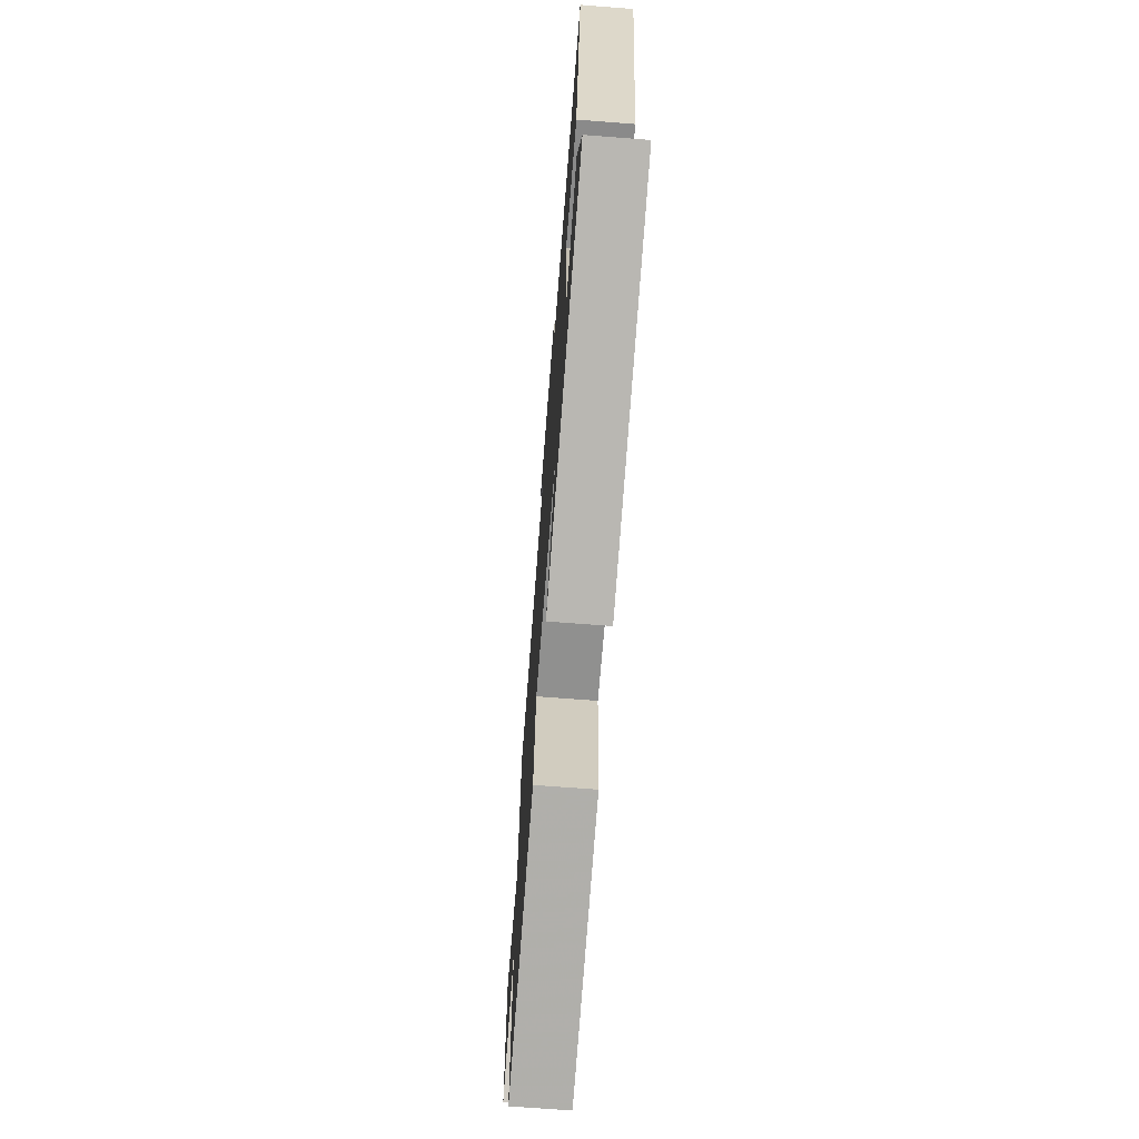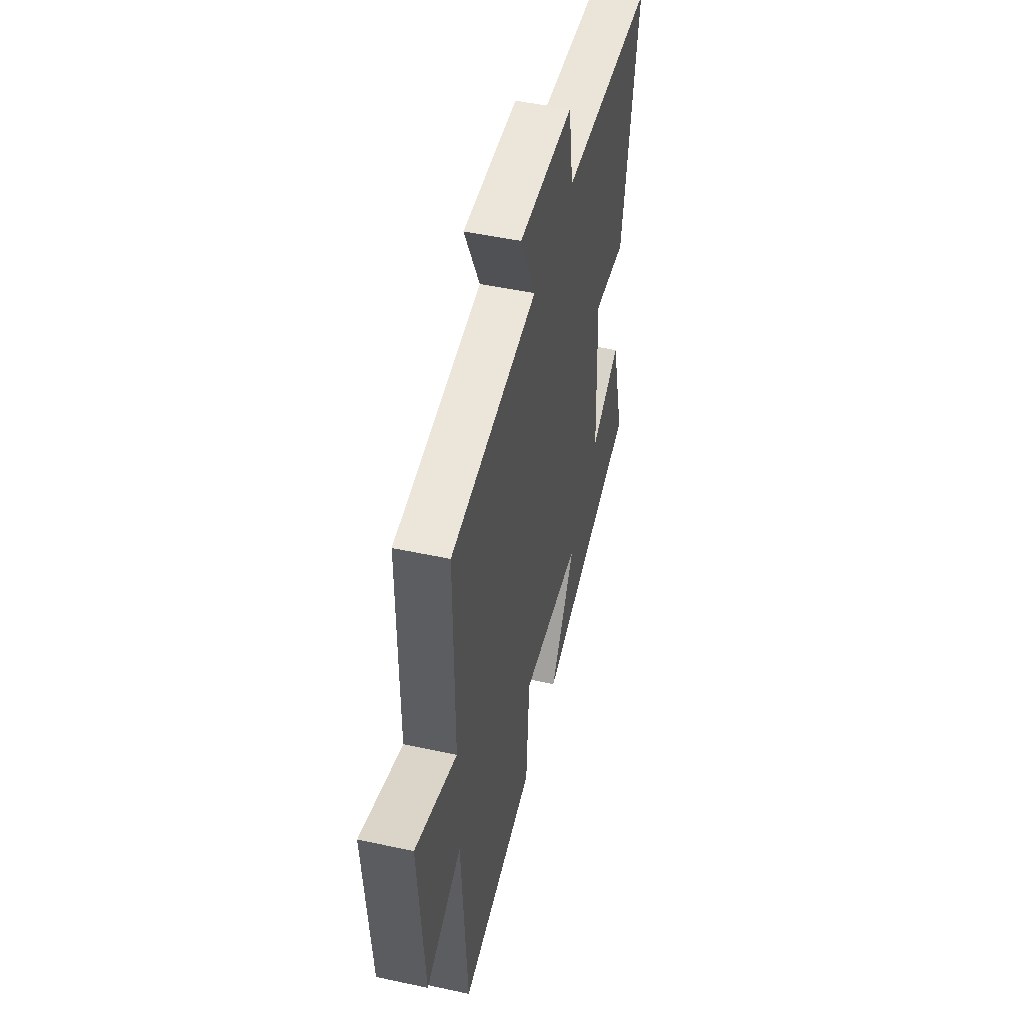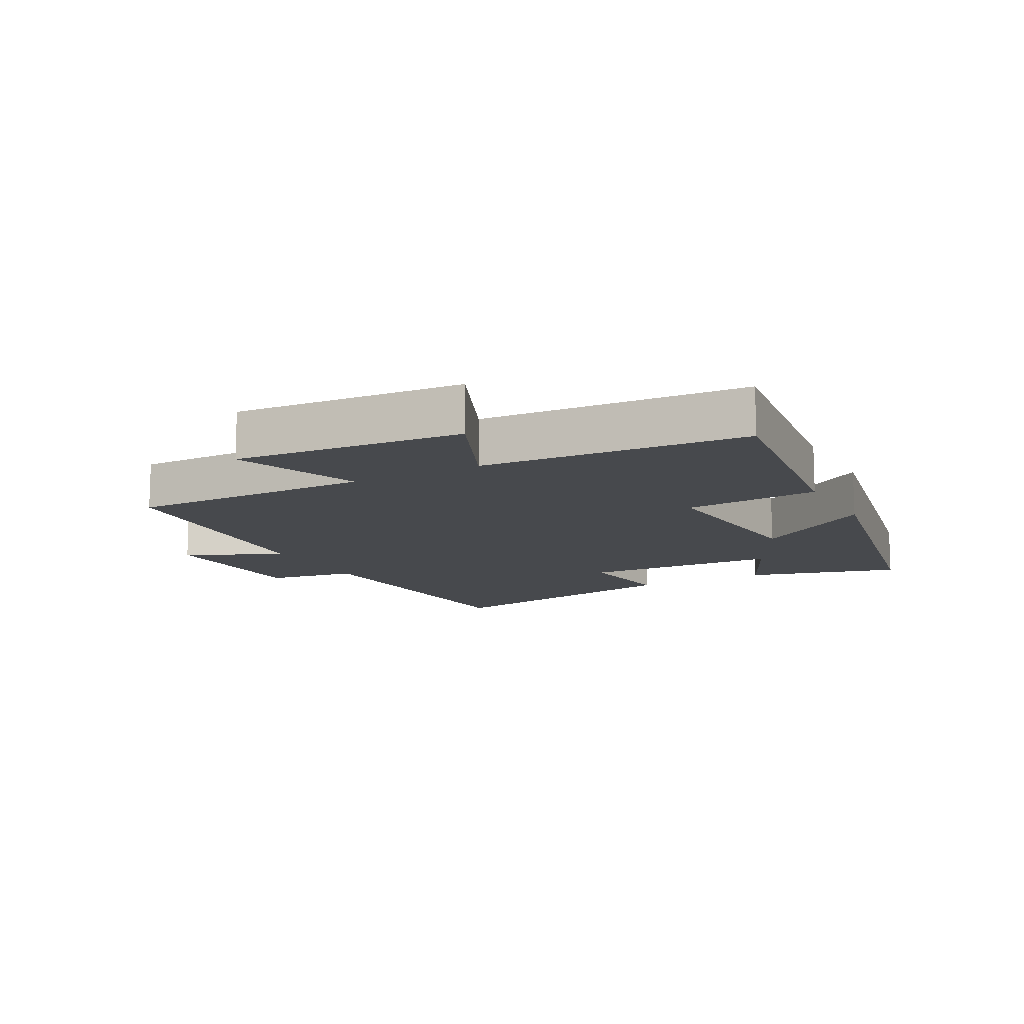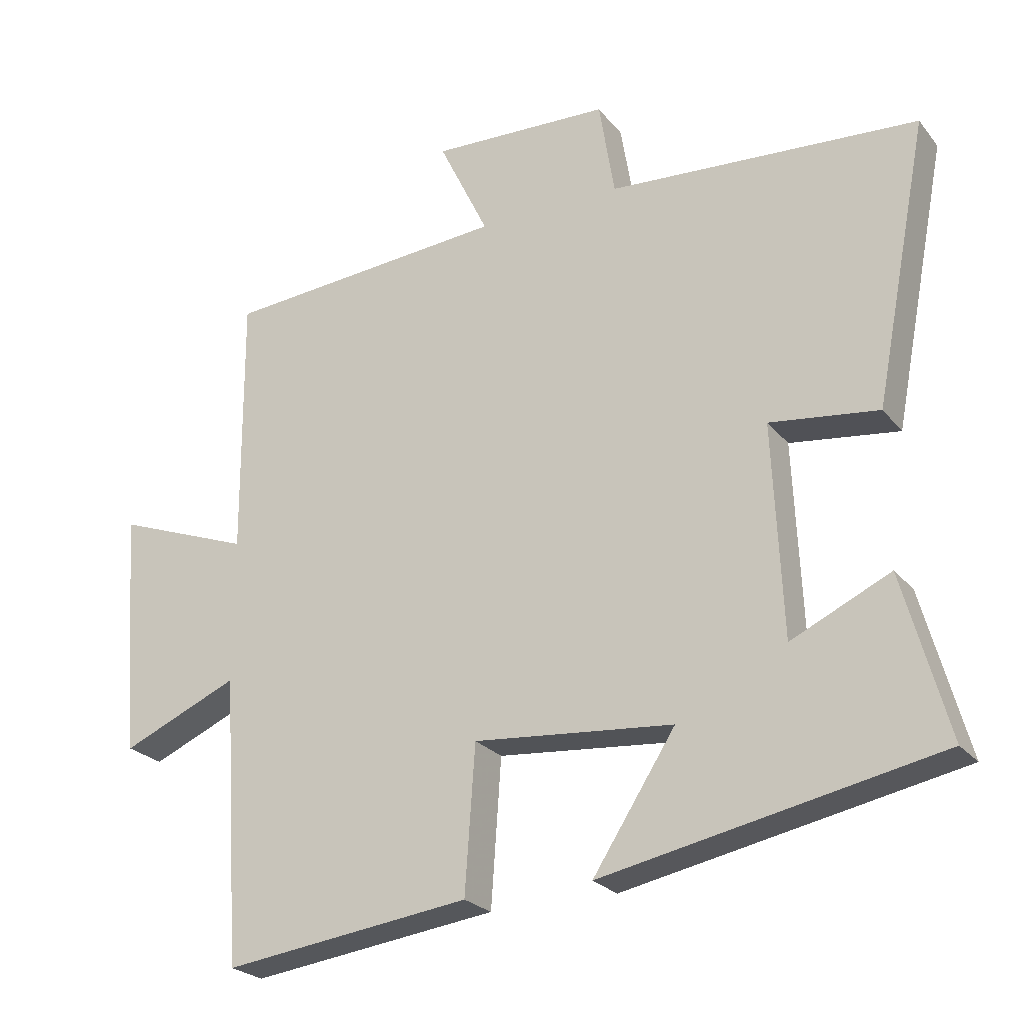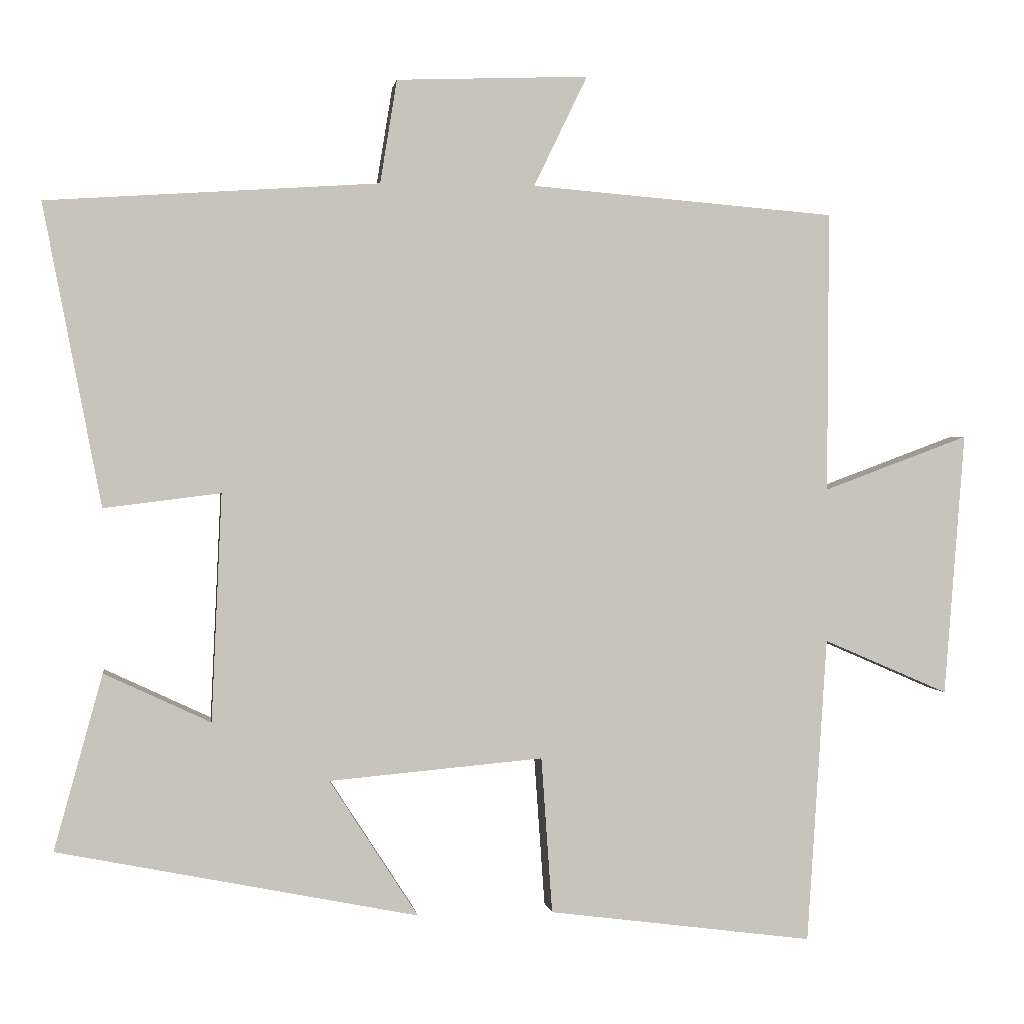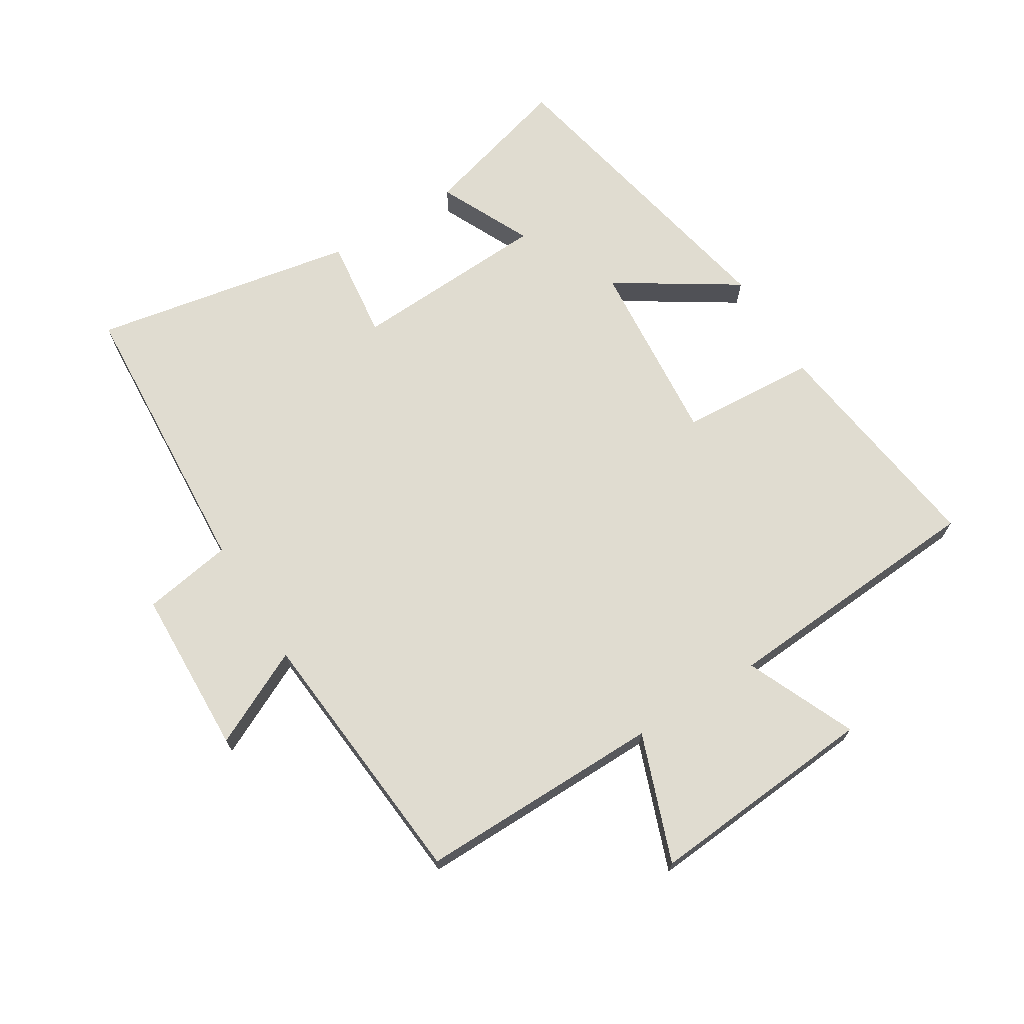
<metadata>
{"format":"obj","ext":"obj","renderer":"f3d","projection":"perspective","resolution":1024,"background":"white","views":[{"elev":-70.6,"azim":-94.4,"up":"+Z"},{"elev":48.5,"azim":103.6,"up":"+Z"},{"elev":-12.3,"azim":118.2,"up":"+Y"},{"elev":-24.2,"azim":-151.0,"up":"+Z"},{"elev":1.0,"azim":-8.0,"up":"+Z"},{"elev":69.7,"azim":58.0,"up":"+Y"}]}
</metadata>
<code>
v 0.502 0.07 0.466
v 0.5 0.07 0.083
v 0.699 0.07 0.157
v 0.671 0.07 -0.203
v 0.5 0.07 -0.129
v 0.473 0.07 -0.547
v 0.111 0.07 -0.5
v 0.096 0.07 -0.287
v -0.196 0.07 -0.313
v -0.075 0.07 -0.5
v -0.566 0.07 -0.402
v -0.5 0.07 -0.163
v -0.355 0.07 -0.231
v -0.341 0.07 0.079
v -0.5 0.07 0.059
v -0.579 0.07 0.47
v -0.126 0.07 0.5
v -0.103 0.07 0.641
v 0.159 0.07 0.651
v 0.086 0.07 0.5
v 0.502 0 0.466
v 0.5 0 0.083
v 0.699 0 0.157
v 0.671 0 -0.203
v 0.5 0 -0.129
v 0.473 0 -0.547
v 0.111 0 -0.5
v 0.096 0 -0.287
v -0.196 0 -0.313
v -0.075 0 -0.5
v -0.566 0 -0.402
v -0.5 0 -0.163
v -0.355 0 -0.231
v -0.341 0 0.079
v -0.5 0 0.059
v -0.579 0 0.47
v -0.126 0 0.5
v -0.103 0 0.641
v 0.159 0 0.651
v 0.086 0 0.5
f 17 18 19 20
f 17 20 1
f 16 17 1
f 15 16 1
f 14 15 1
f 13 14 1 2
f 11 12 13
f 10 11 13
f 9 10 13
f 8 9 13 2
f 7 8 2
f 6 7 2
f 5 6 2
f 2 3 4 5
f 40 39 38 37
f 21 40 37
f 21 37 36
f 21 36 35
f 21 35 34
f 22 21 34 33
f 33 32 31
f 33 31 30
f 33 30 29
f 22 33 29 28
f 22 28 27
f 22 27 26
f 22 26 25
f 25 24 23 22
f 1 21 22 2
f 2 22 23 3
f 3 23 24 4
f 4 24 25 5
f 5 25 26 6
f 6 26 27 7
f 7 27 28 8
f 8 28 29 9
f 9 29 30 10
f 10 30 31 11
f 11 31 32 12
f 12 32 33 13
f 13 33 34 14
f 14 34 35 15
f 15 35 36 16
f 16 36 37 17
f 17 37 38 18
f 18 38 39 19
f 19 39 40 20
f 20 40 21 1

</code>
